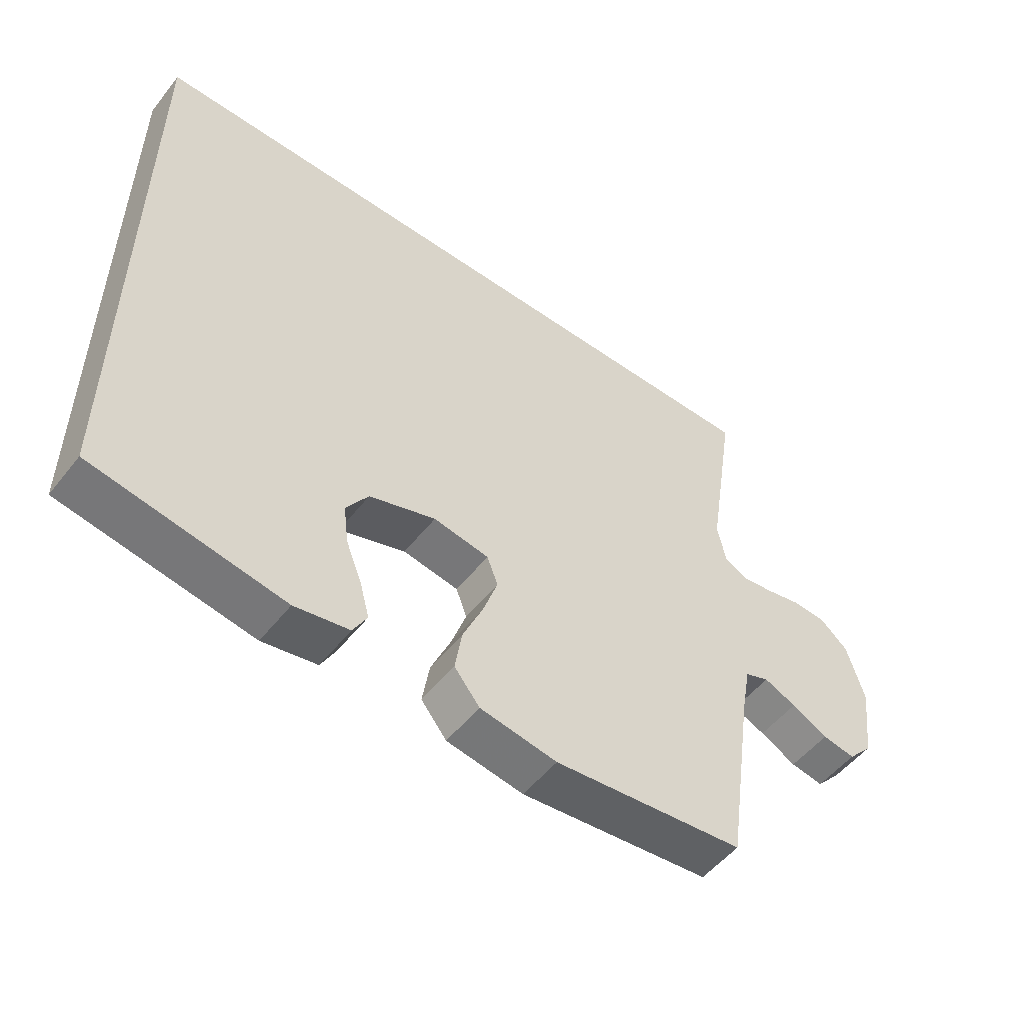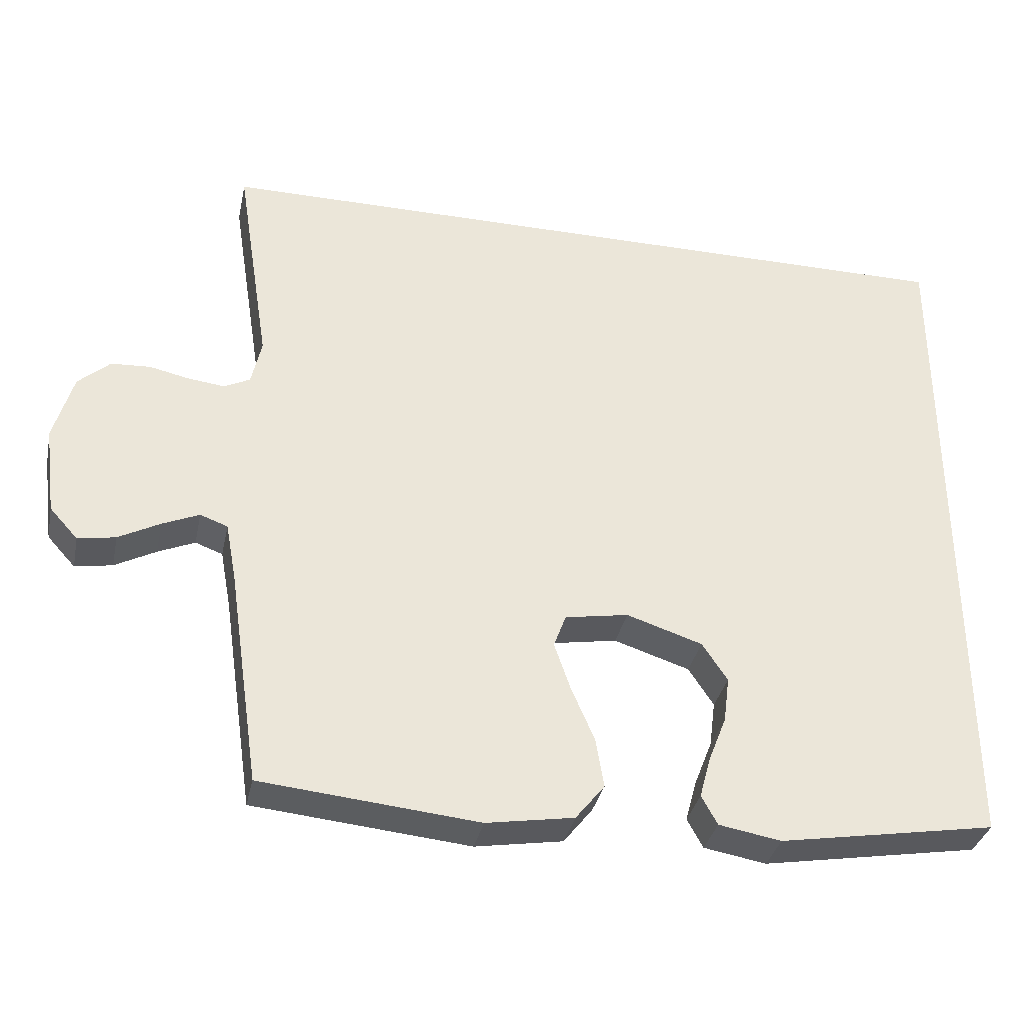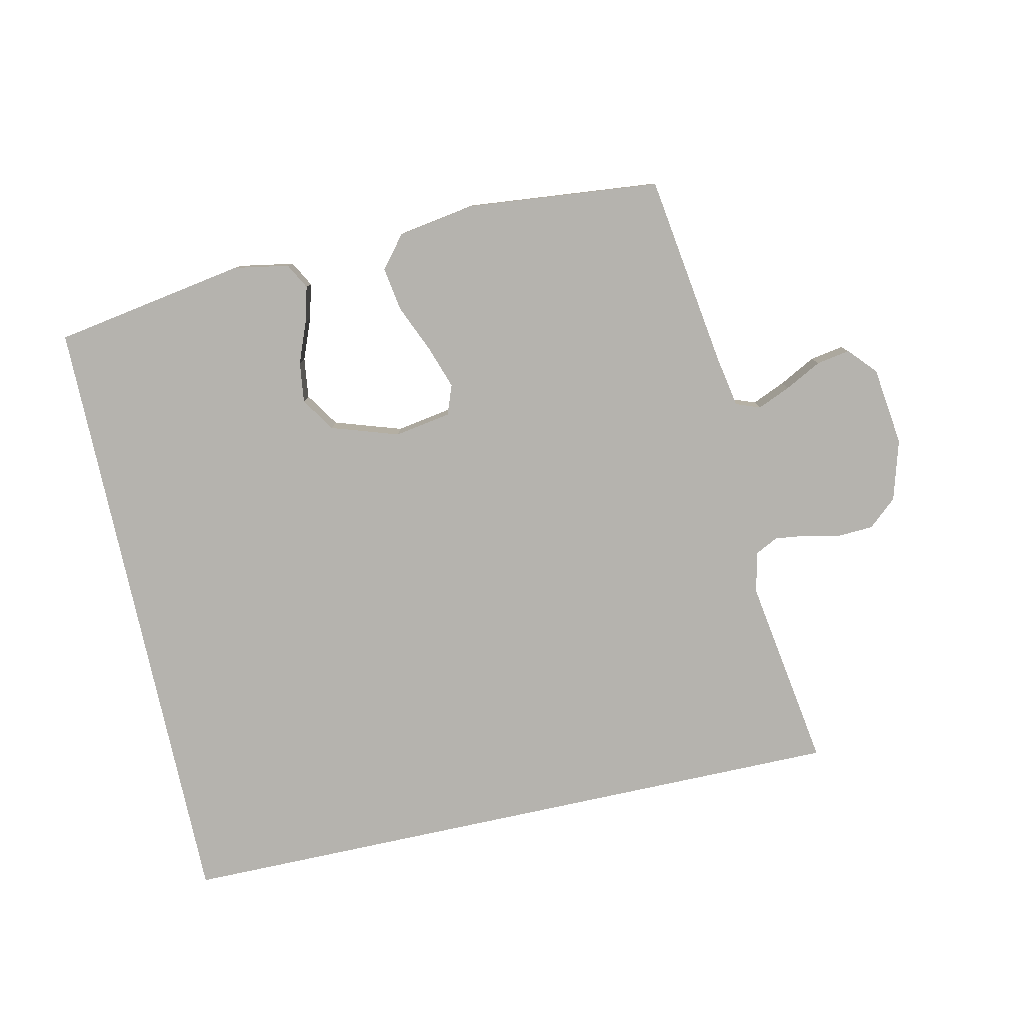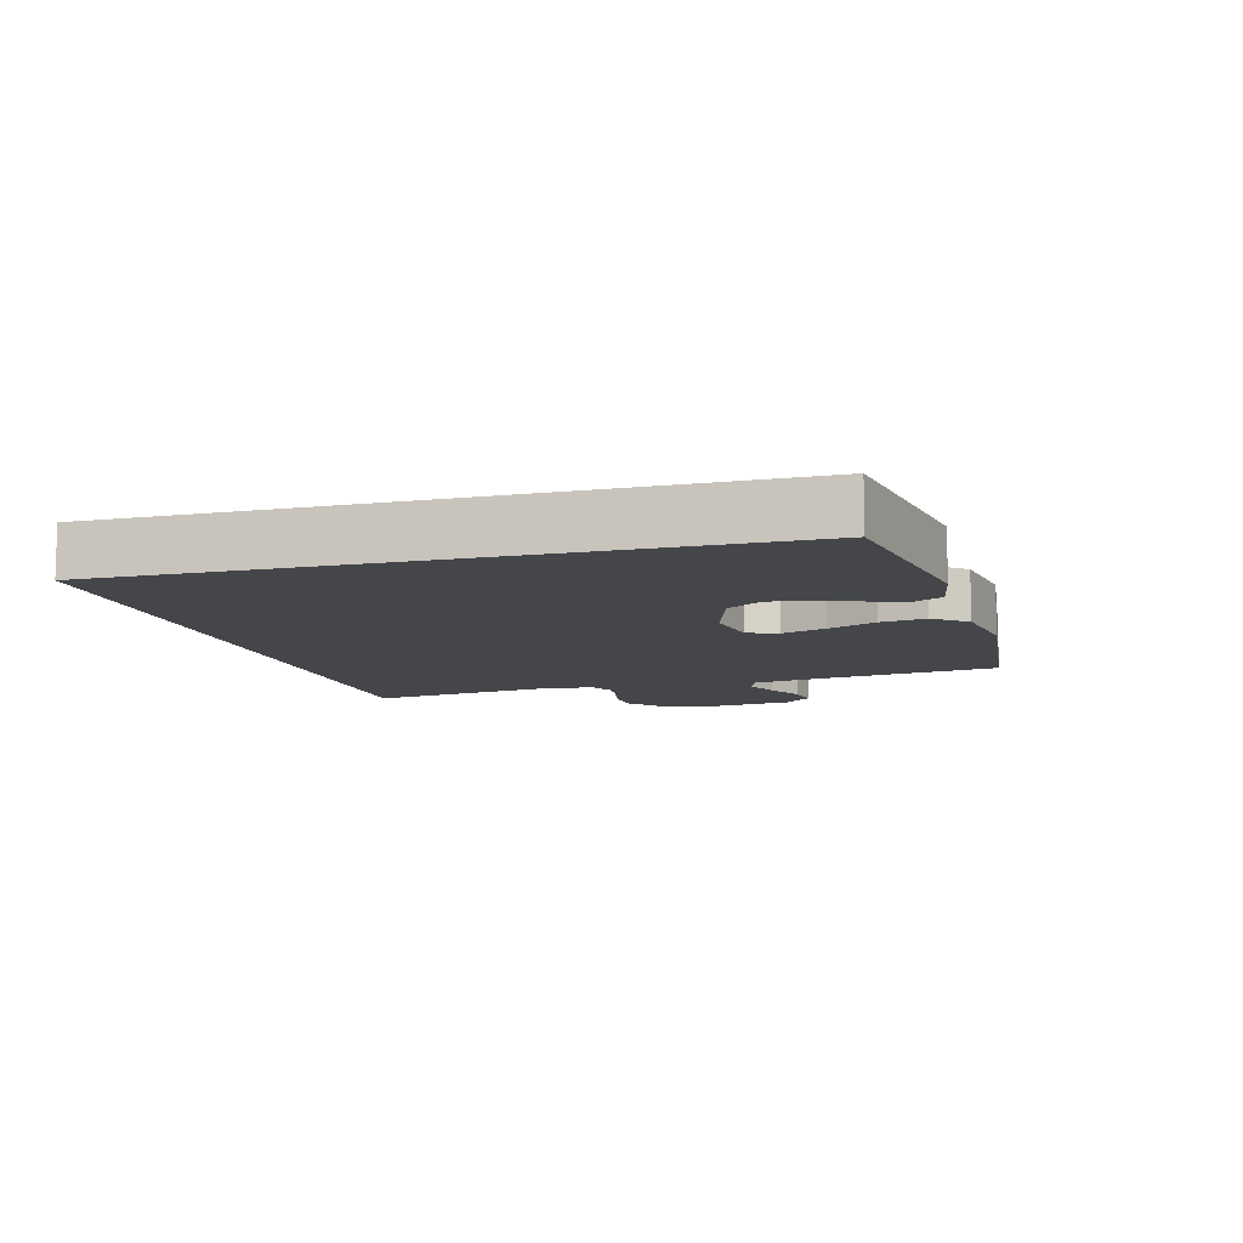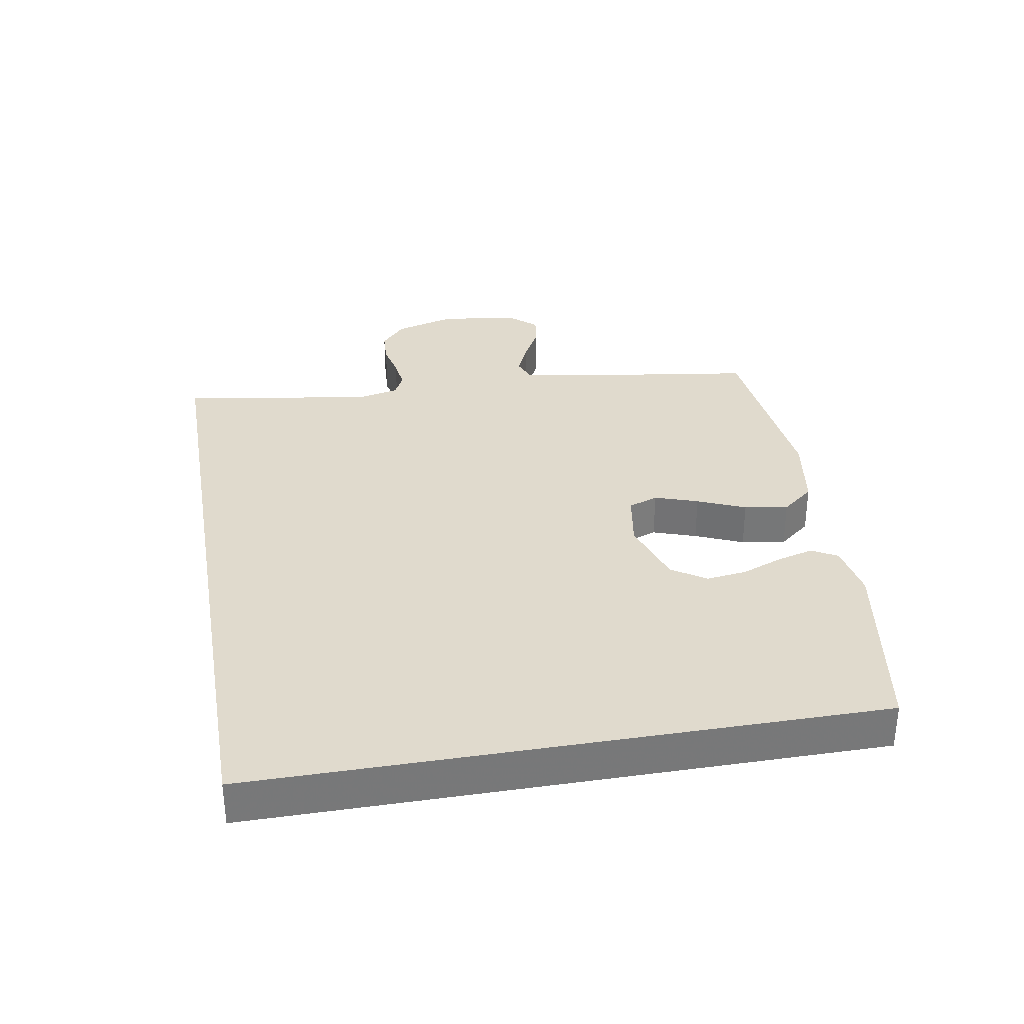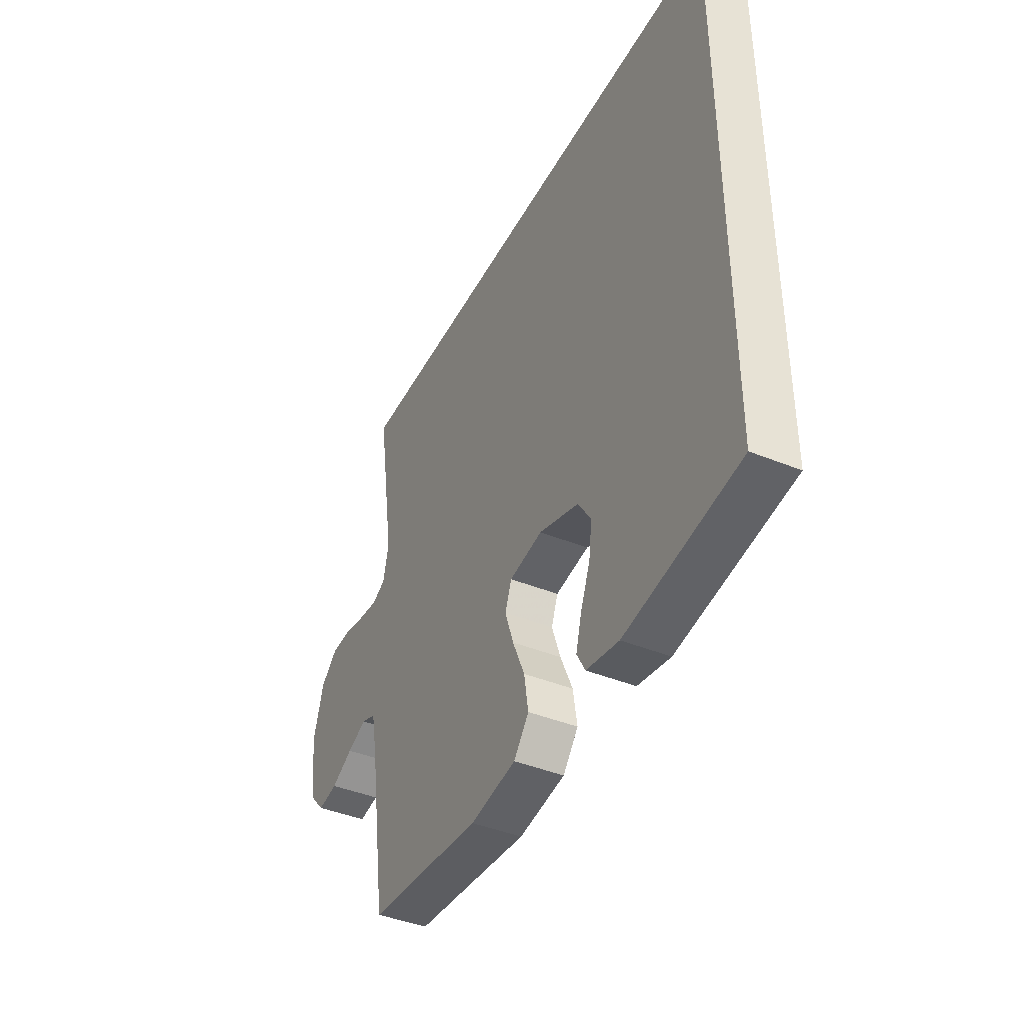
<metadata>
{"format":"obj","ext":"obj","renderer":"f3d","projection":"perspective","resolution":1024,"background":"white","views":[{"elev":-52.5,"azim":142.7,"up":"+Z"},{"elev":-34.5,"azim":-11.9,"up":"+Z"},{"elev":-79.9,"azim":-167.7,"up":"+Y"},{"elev":-9.6,"azim":105.2,"up":"+Y"},{"elev":33.0,"azim":80.1,"up":"+Y"},{"elev":-41.7,"azim":63.7,"up":"+Z"}]}
</metadata>
<code>
v -0.5 0.07 -0.5
v -0.544 0.07 -0.2
v -0.559 0.07 -0.119
v -0.597 0.07 -0.105
v -0.648 0.07 -0.127
v -0.705 0.07 -0.157
v -0.757 0.07 -0.166
v -0.796 0.07 -0.123
v -0.812 0.07 0
v -0.785 0.07 0.094
v -0.741 0.07 0.133
v -0.687 0.07 0.136
v -0.631 0.07 0.124
v -0.581 0.07 0.118
v -0.545 0.07 0.136
v -0.531 0.07 0.2
v -0.578 0.07 0.5
v 0.5 0.07 0.5
v 0.5 0.07 -0.463
v 0.2 0.07 -0.514
v 0.114 0.07 -0.499
v 0.092 0.07 -0.459
v 0.107 0.07 -0.403
v 0.132 0.07 -0.339
v 0.14 0.07 -0.276
v 0.105 0.07 -0.223
v 0 0.07 -0.189
v -0.088 0.07 -0.204
v -0.105 0.07 -0.25
v -0.082 0.07 -0.317
v -0.05 0.07 -0.391
v -0.039 0.07 -0.459
v -0.079 0.07 -0.509
v -0.2 0.07 -0.529
v -0.5 0 -0.5
v -0.544 0 -0.2
v -0.559 0 -0.119
v -0.597 0 -0.105
v -0.648 0 -0.127
v -0.705 0 -0.157
v -0.757 0 -0.166
v -0.796 0 -0.123
v -0.812 0 0
v -0.785 0 0.094
v -0.741 0 0.133
v -0.687 0 0.136
v -0.631 0 0.124
v -0.581 0 0.118
v -0.545 0 0.136
v -0.531 0 0.2
v -0.578 0 0.5
v 0.5 0 0.5
v 0.5 0 -0.463
v 0.2 0 -0.514
v 0.114 0 -0.499
v 0.092 0 -0.459
v 0.107 0 -0.403
v 0.132 0 -0.339
v 0.14 0 -0.276
v 0.105 0 -0.223
v 0 0 -0.189
v -0.088 0 -0.204
v -0.105 0 -0.25
v -0.082 0 -0.317
v -0.05 0 -0.391
v -0.039 0 -0.459
v -0.079 0 -0.509
v -0.2 0 -0.529
f 33 34 1 2
f 30 31 32 33
f 29 30 33 2
f 28 29 2 3
f 27 28 3 4
f 21 22 23 24
f 21 24 25
f 20 21 25
f 19 20 25
f 16 17 18 19
f 10 11 12 13
f 10 13 14
f 9 10 14
f 8 9 14 15
f 5 6 7 8
f 4 5 8 15
f 19 25 26
f 16 19 26
f 16 26 27
f 4 15 16 27
f 36 35 68 67
f 67 66 65 64
f 36 67 64 63
f 37 36 63 62
f 38 37 62 61
f 58 57 56 55
f 59 58 55
f 59 55 54
f 59 54 53
f 53 52 51 50
f 47 46 45 44
f 48 47 44
f 48 44 43
f 49 48 43 42
f 42 41 40 39
f 49 42 39 38
f 60 59 53
f 60 53 50
f 61 60 50
f 61 50 49 38
f 1 35 36 2
f 2 36 37 3
f 3 37 38 4
f 4 38 39 5
f 5 39 40 6
f 6 40 41 7
f 7 41 42 8
f 8 42 43 9
f 9 43 44 10
f 10 44 45 11
f 11 45 46 12
f 12 46 47 13
f 13 47 48 14
f 14 48 49 15
f 15 49 50 16
f 16 50 51 17
f 17 51 52 18
f 18 52 53 19
f 19 53 54 20
f 20 54 55 21
f 21 55 56 22
f 22 56 57 23
f 23 57 58 24
f 24 58 59 25
f 25 59 60 26
f 26 60 61 27
f 27 61 62 28
f 28 62 63 29
f 29 63 64 30
f 30 64 65 31
f 31 65 66 32
f 32 66 67 33
f 33 67 68 34
f 34 68 35 1

</code>
